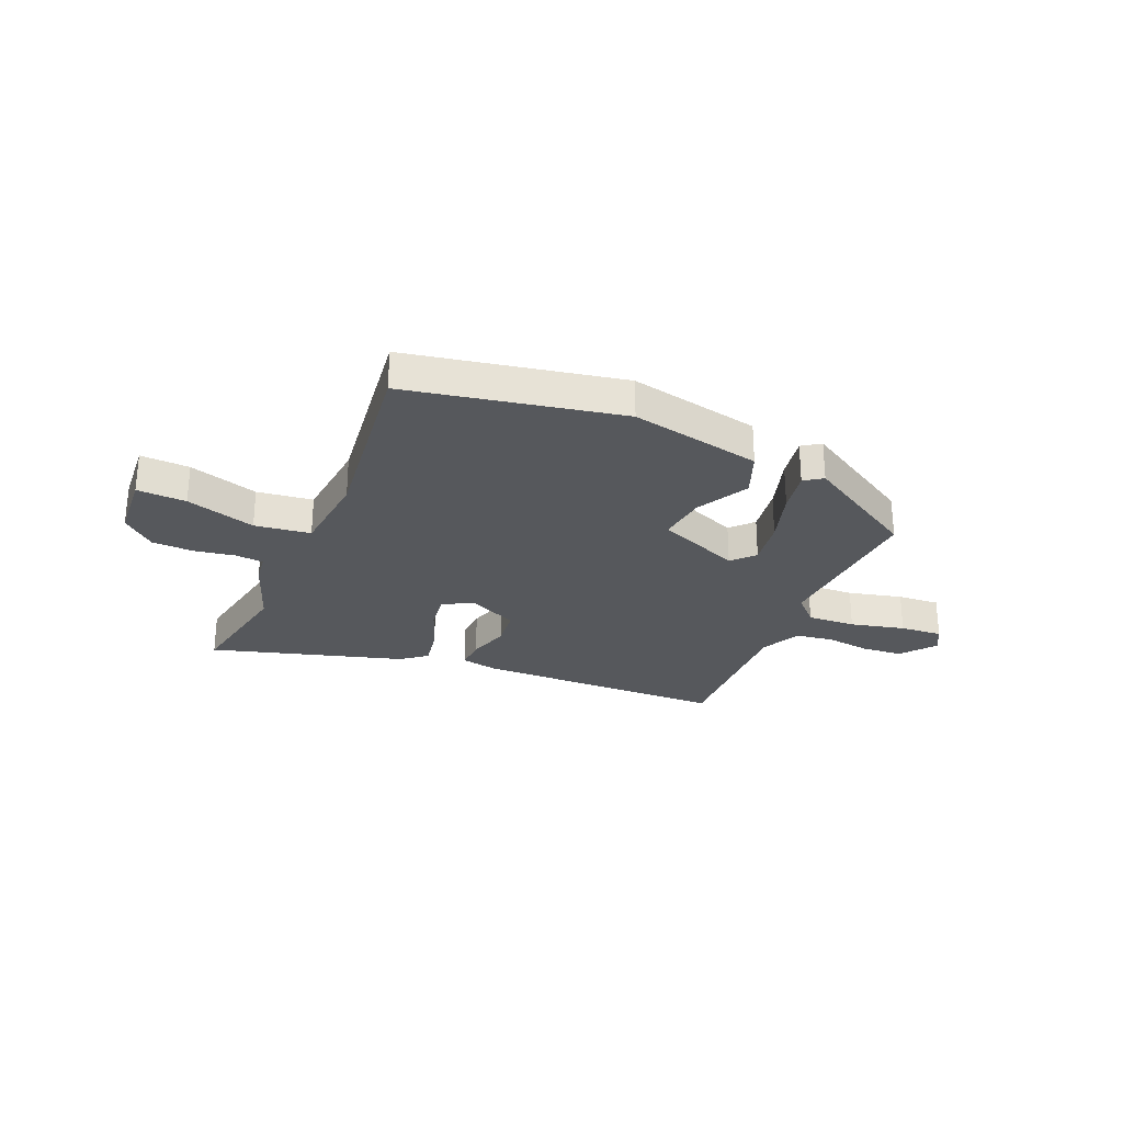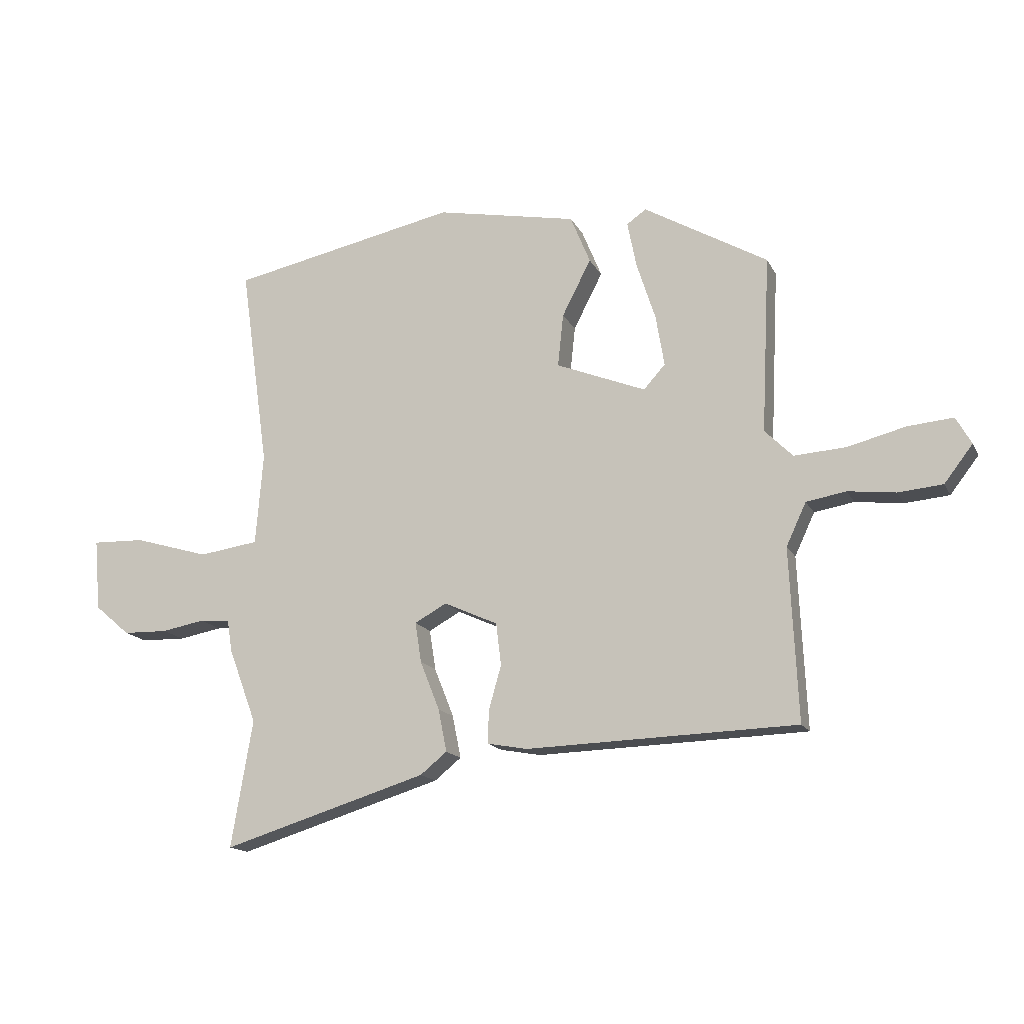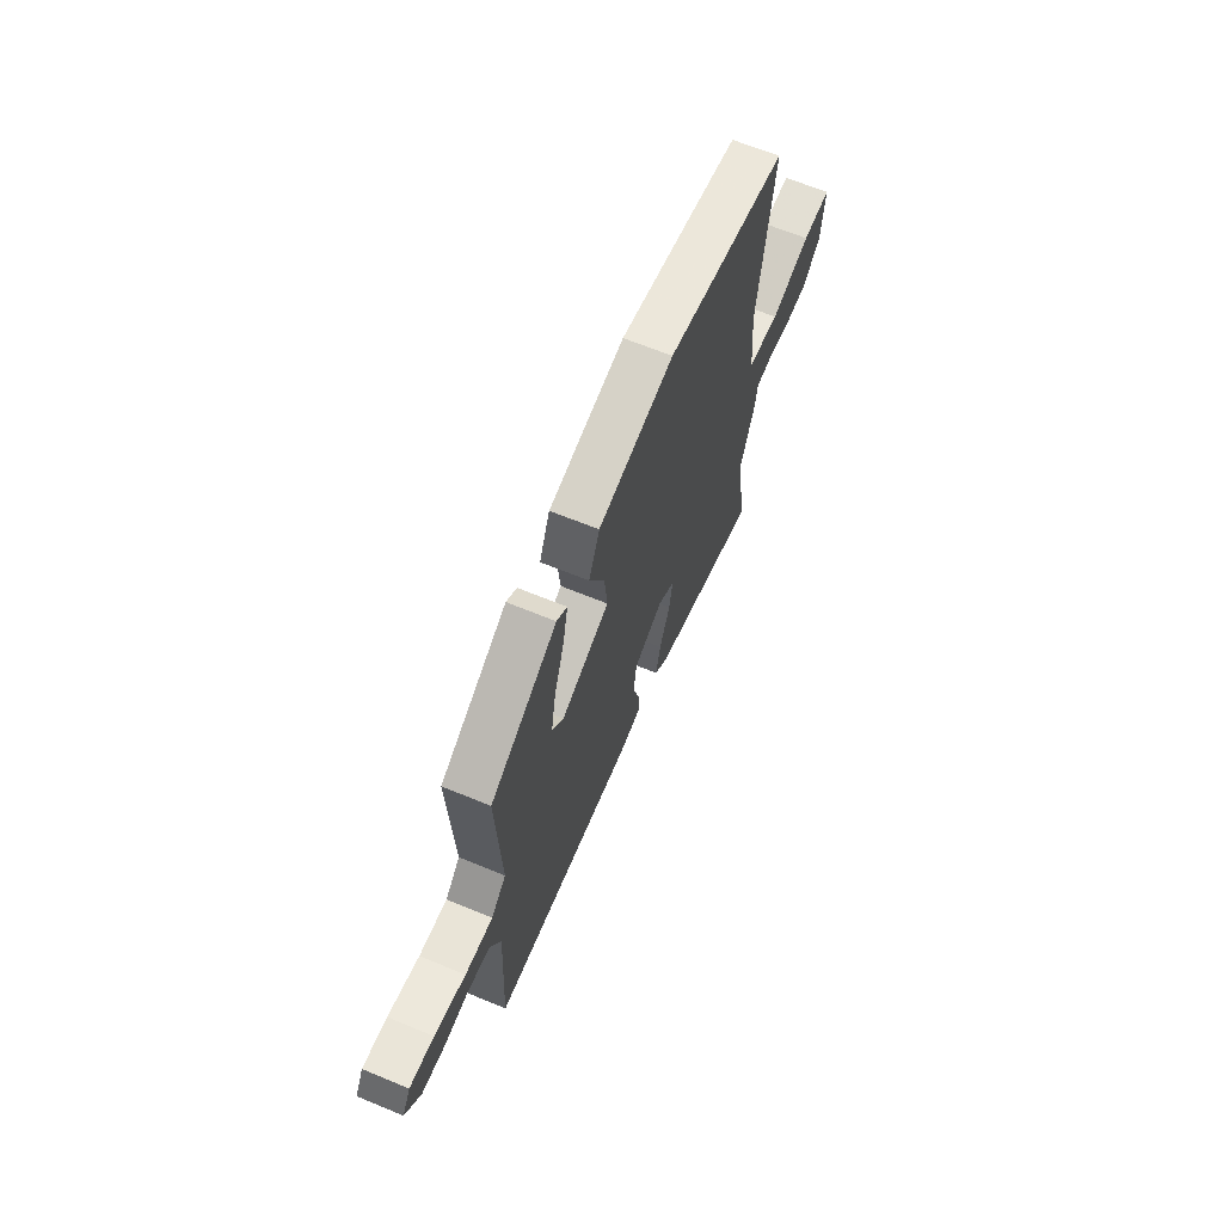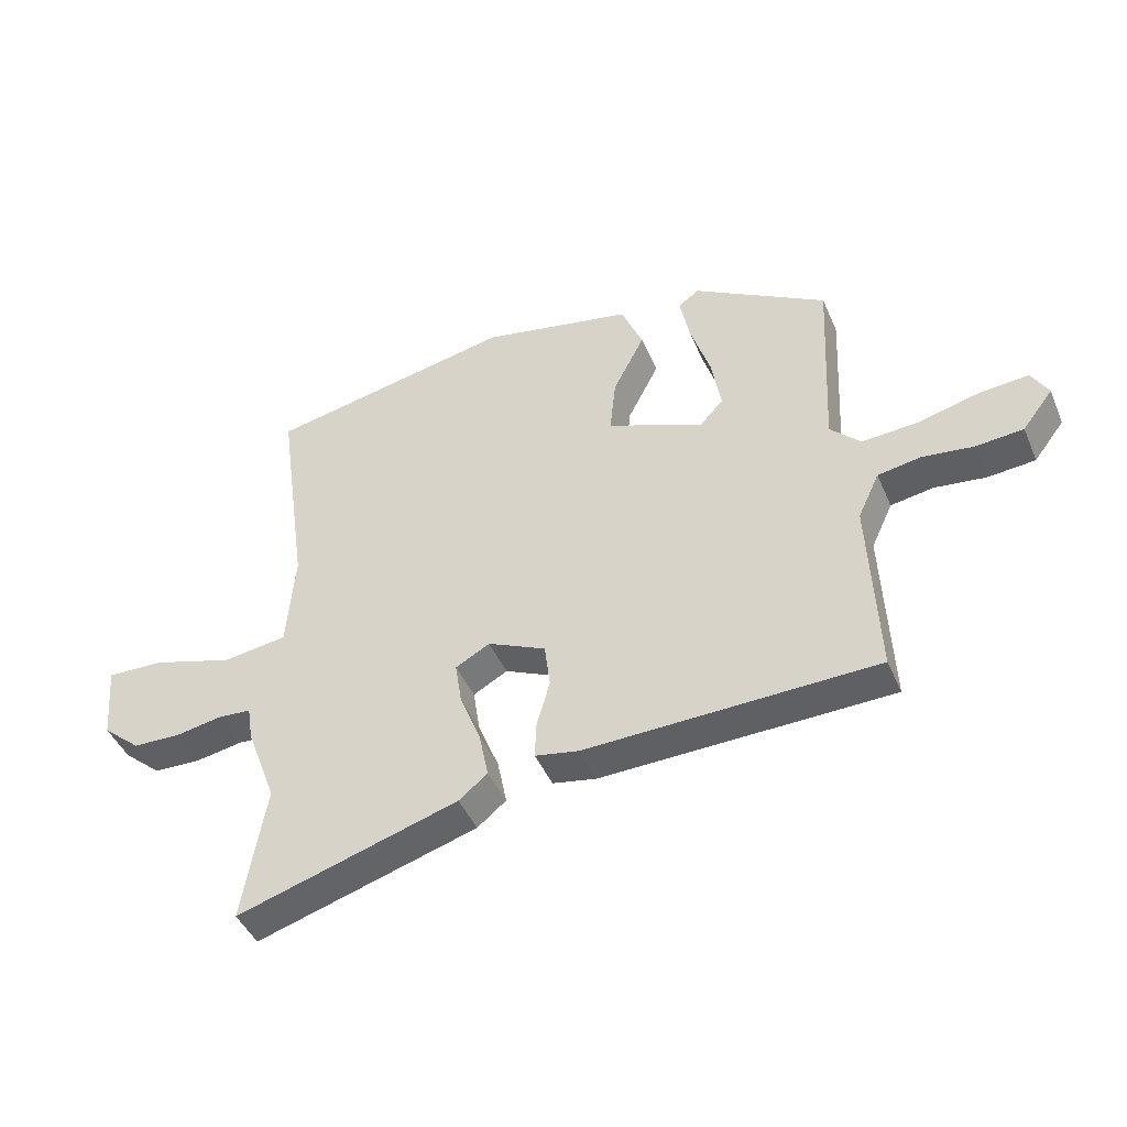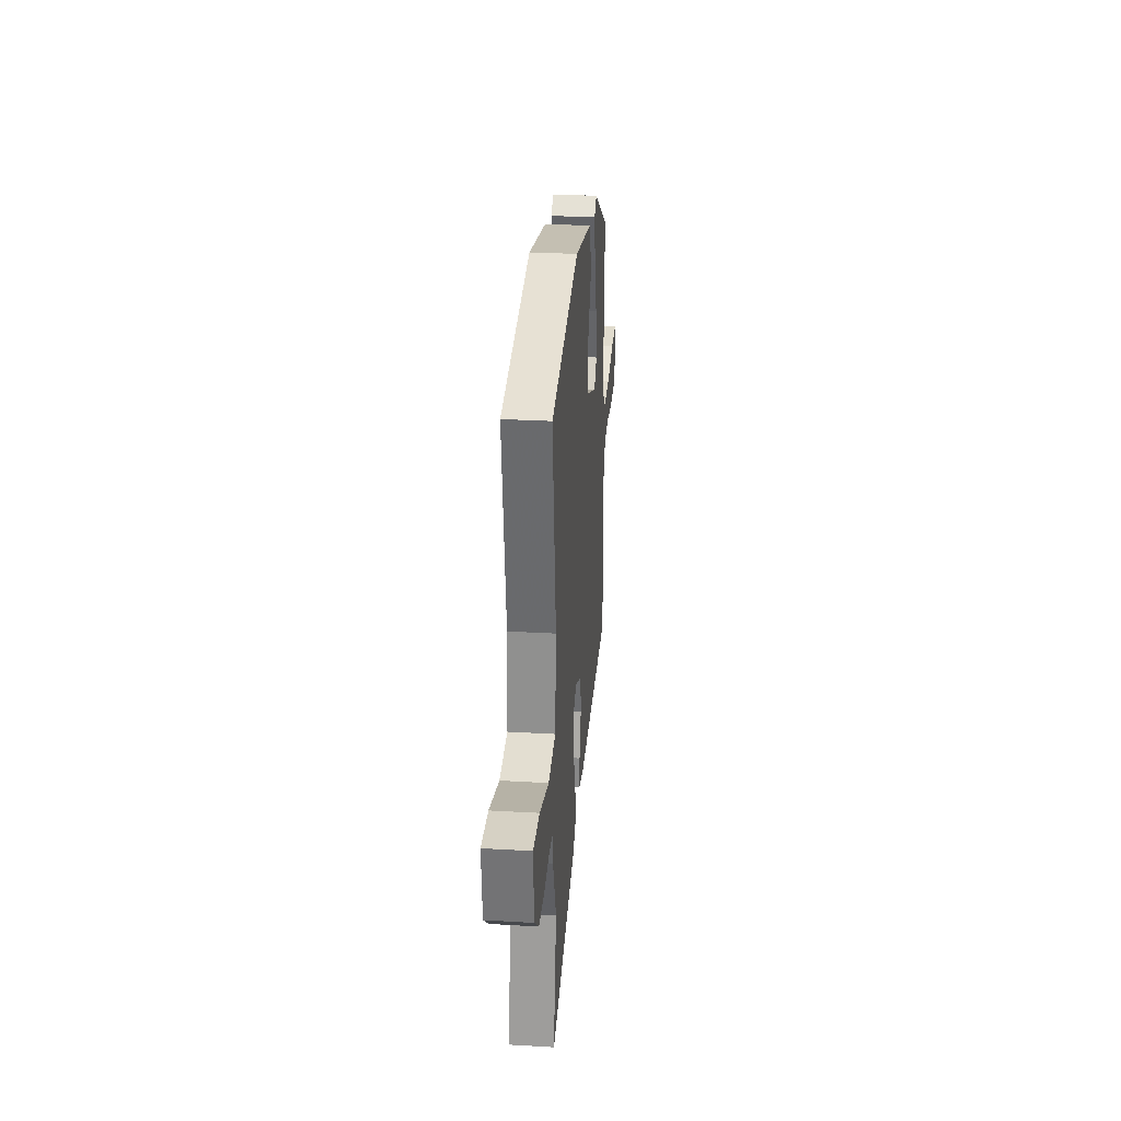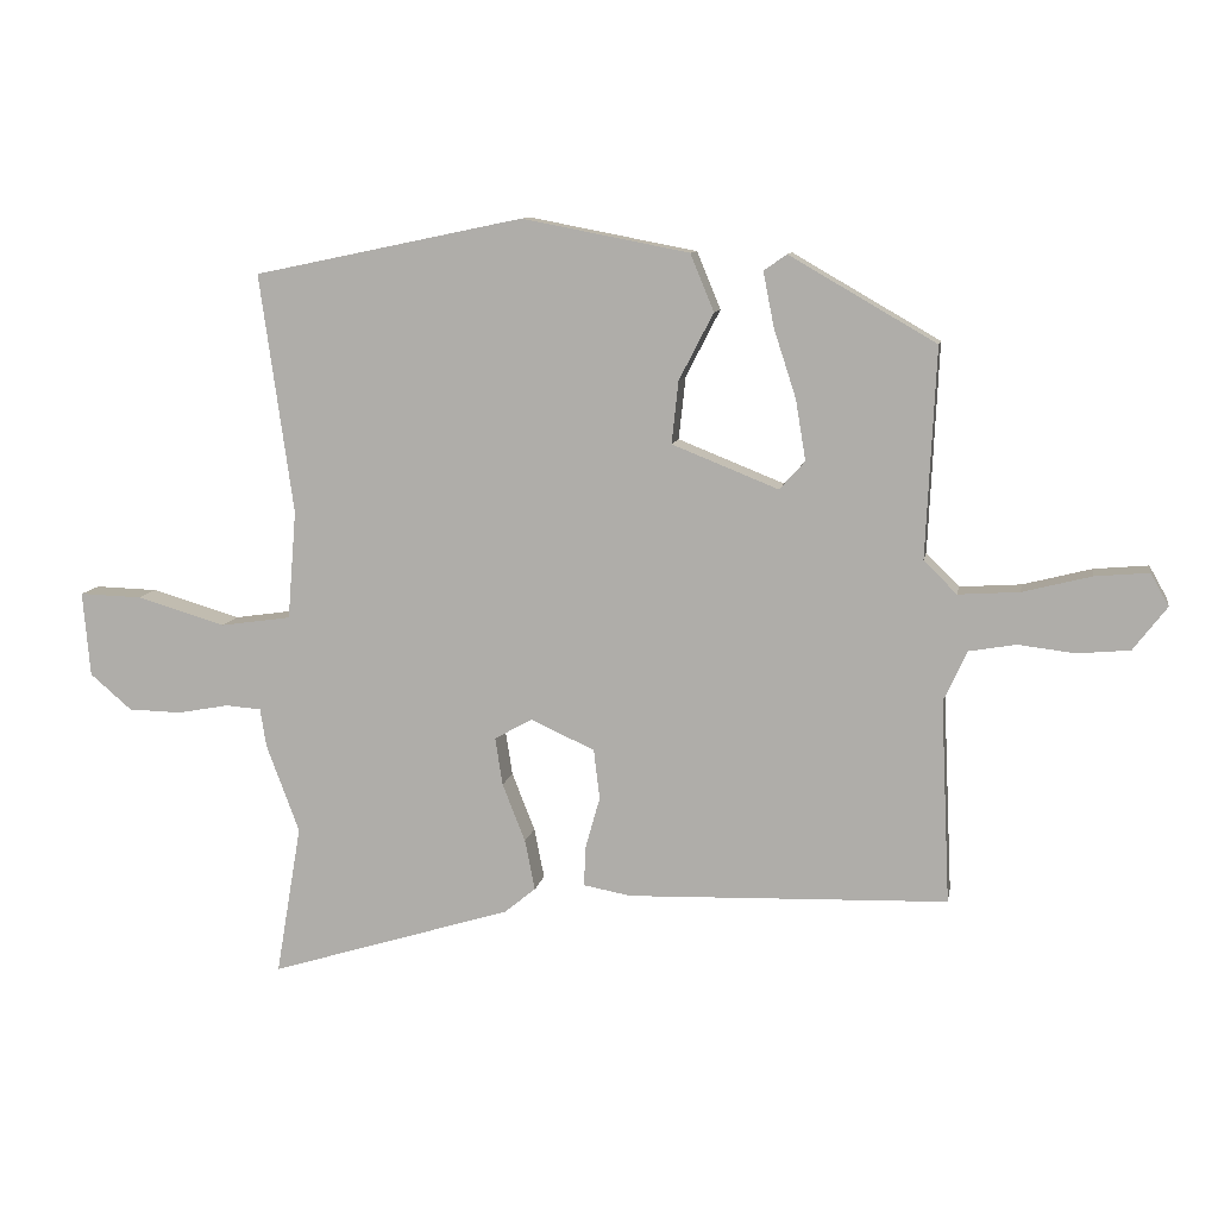
<metadata>
{"format":"obj","ext":"obj","renderer":"f3d","projection":"perspective","resolution":1024,"background":"white","views":[{"elev":-27.7,"azim":-23.9,"up":"+Y"},{"elev":-15.4,"azim":19.2,"up":"+Z"},{"elev":65.2,"azim":112.6,"up":"+Z"},{"elev":-44.2,"azim":22.3,"up":"+Z"},{"elev":28.4,"azim":-85.0,"up":"+Z"},{"elev":9.8,"azim":10.1,"up":"+Z"}]}
</metadata>
<code>
v 0.511 0.07 -0.45
v 0.036 0.07 -0.465
v -0.035 0.07 -0.452
v -0.033 0.07 -0.394
v -0.011 0.07 -0.316
v -0.02 0.07 -0.242
v -0.115 0.07 -0.199
v -0.171 0.07 -0.23
v -0.16 0.07 -0.301
v -0.126 0.07 -0.387
v -0.111 0.07 -0.462
v -0.158 0.07 -0.5
v -0.519 0.07 -0.611
v -0.481 0.07 -0.387
v -0.53 0.07 -0.256
v -0.539 0.07 -0.199
v -0.592 0.07 -0.195
v -0.668 0.07 -0.209
v -0.747 0.07 -0.207
v -0.809 0.07 -0.154
v -0.82 0.07 -0.028
v -0.727 0.07 -0.031
v -0.595 0.07 -0.07
v -0.49 0.07 -0.055
v -0.477 0.07 0.106
v -0.527 0.07 0.462
v -0.126 0.07 0.545
v 0.122 0.07 0.497
v 0.157 0.07 0.412
v 0.106 0.07 0.313
v 0.096 0.07 0.22
v 0.254 0.07 0.157
v 0.292 0.07 0.199
v 0.277 0.07 0.289
v 0.244 0.07 0.391
v 0.228 0.07 0.472
v 0.262 0.07 0.496
v 0.48 0.07 0.37
v 0.465 0.07 0.059
v 0.514 0.07 0.01
v 0.605 0.07 0.016
v 0.707 0.07 0.042
v 0.787 0.07 0.049
v 0.814 0.07 0.001
v 0.764 0.07 -0.064
v 0.686 0.07 -0.071
v 0.602 0.07 -0.061
v 0.532 0.07 -0.073
v 0.497 0.07 -0.148
v 0.511 0 -0.45
v 0.036 0 -0.465
v -0.035 0 -0.452
v -0.033 0 -0.394
v -0.011 0 -0.316
v -0.02 0 -0.242
v -0.115 0 -0.199
v -0.171 0 -0.23
v -0.16 0 -0.301
v -0.126 0 -0.387
v -0.111 0 -0.462
v -0.158 0 -0.5
v -0.519 0 -0.611
v -0.481 0 -0.387
v -0.53 0 -0.256
v -0.539 0 -0.199
v -0.592 0 -0.195
v -0.668 0 -0.209
v -0.747 0 -0.207
v -0.809 0 -0.154
v -0.82 0 -0.028
v -0.727 0 -0.031
v -0.595 0 -0.07
v -0.49 0 -0.055
v -0.477 0 0.106
v -0.527 0 0.462
v -0.126 0 0.545
v 0.122 0 0.497
v 0.157 0 0.412
v 0.106 0 0.313
v 0.096 0 0.22
v 0.254 0 0.157
v 0.292 0 0.199
v 0.277 0 0.289
v 0.244 0 0.391
v 0.228 0 0.472
v 0.262 0 0.496
v 0.48 0 0.37
v 0.465 0 0.059
v 0.514 0 0.01
v 0.605 0 0.016
v 0.707 0 0.042
v 0.787 0 0.049
v 0.814 0 0.001
v 0.764 0 -0.064
v 0.686 0 -0.071
v 0.602 0 -0.061
v 0.532 0 -0.073
v 0.497 0 -0.148
f 44 45 46 47
f 44 47 48
f 41 42 43 44
f 40 41 44 48
f 39 40 48 49
f 37 38 39
f 34 35 36 37
f 33 34 37 39
f 32 33 39 49
f 27 28 29 30
f 25 26 27 30
f 24 25 30 31
f 20 21 22 23
f 20 23 24
f 17 18 19 20
f 16 17 20 24
f 14 15 16 24
f 11 12 13 14
f 9 10 11 14
f 8 9 14 24
f 7 8 24 31
f 2 3 4 5
f 2 5 6
f 1 2 6
f 7 31 32 49
f 1 6 7 49
f 96 95 94 93
f 97 96 93
f 93 92 91 90
f 97 93 90 89
f 98 97 89 88
f 88 87 86
f 86 85 84 83
f 88 86 83 82
f 98 88 82 81
f 79 78 77 76
f 79 76 75 74
f 80 79 74 73
f 72 71 70 69
f 73 72 69
f 69 68 67 66
f 73 69 66 65
f 73 65 64 63
f 63 62 61 60
f 63 60 59 58
f 73 63 58 57
f 80 73 57 56
f 54 53 52 51
f 55 54 51
f 55 51 50
f 98 81 80 56
f 98 56 55 50
f 1 50 51 2
f 2 51 52 3
f 3 52 53 4
f 4 53 54 5
f 5 54 55 6
f 6 55 56 7
f 7 56 57 8
f 8 57 58 9
f 9 58 59 10
f 10 59 60 11
f 11 60 61 12
f 12 61 62 13
f 13 62 63 14
f 14 63 64 15
f 15 64 65 16
f 16 65 66 17
f 17 66 67 18
f 18 67 68 19
f 19 68 69 20
f 20 69 70 21
f 21 70 71 22
f 22 71 72 23
f 23 72 73 24
f 24 73 74 25
f 25 74 75 26
f 26 75 76 27
f 27 76 77 28
f 28 77 78 29
f 29 78 79 30
f 30 79 80 31
f 31 80 81 32
f 32 81 82 33
f 33 82 83 34
f 34 83 84 35
f 35 84 85 36
f 36 85 86 37
f 37 86 87 38
f 38 87 88 39
f 39 88 89 40
f 40 89 90 41
f 41 90 91 42
f 42 91 92 43
f 43 92 93 44
f 44 93 94 45
f 45 94 95 46
f 46 95 96 47
f 47 96 97 48
f 48 97 98 49
f 49 98 50 1

</code>
